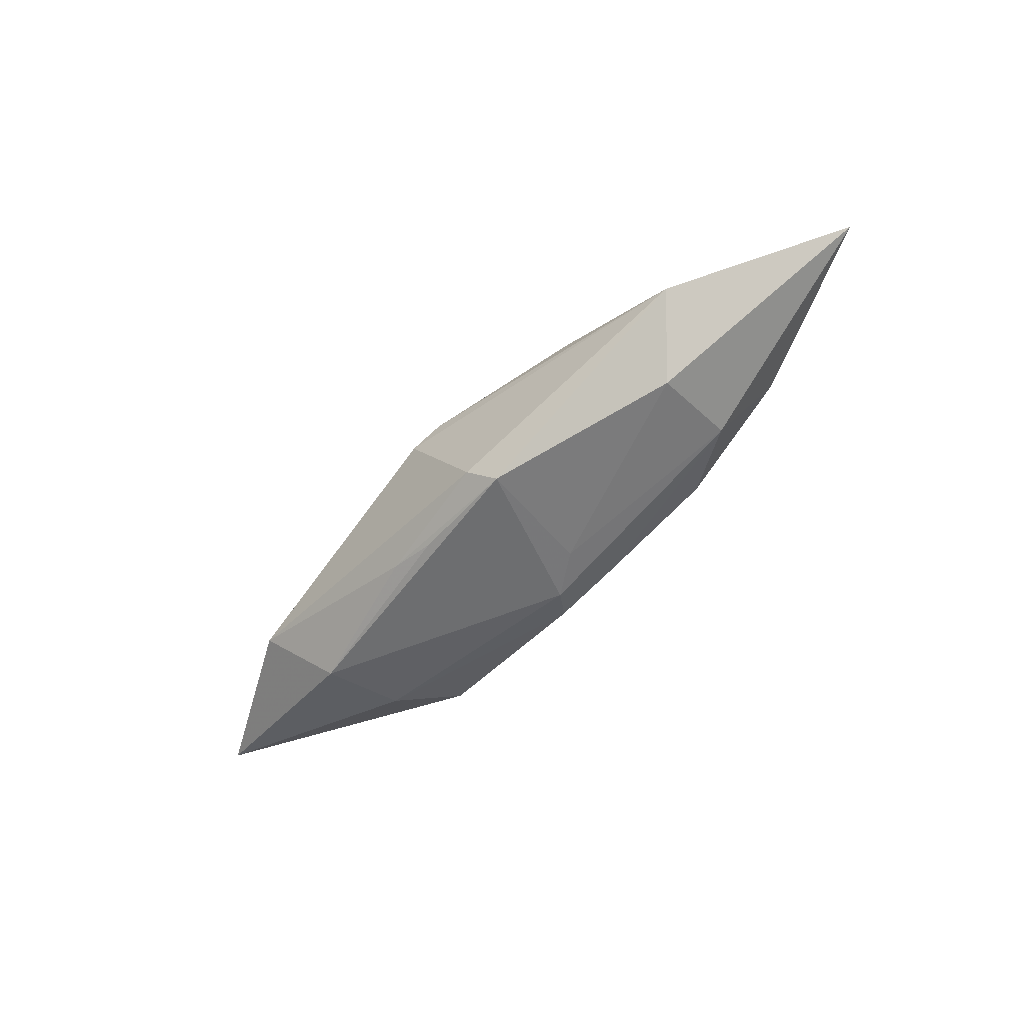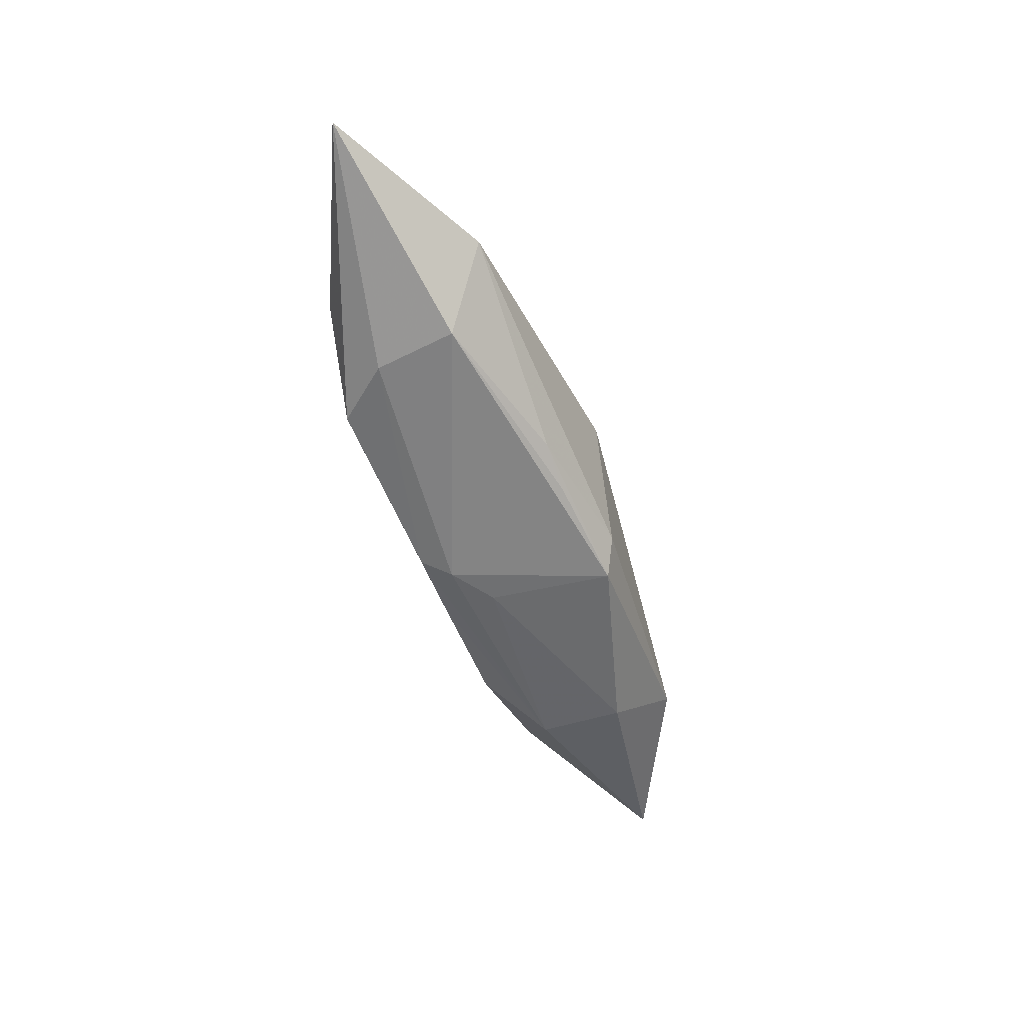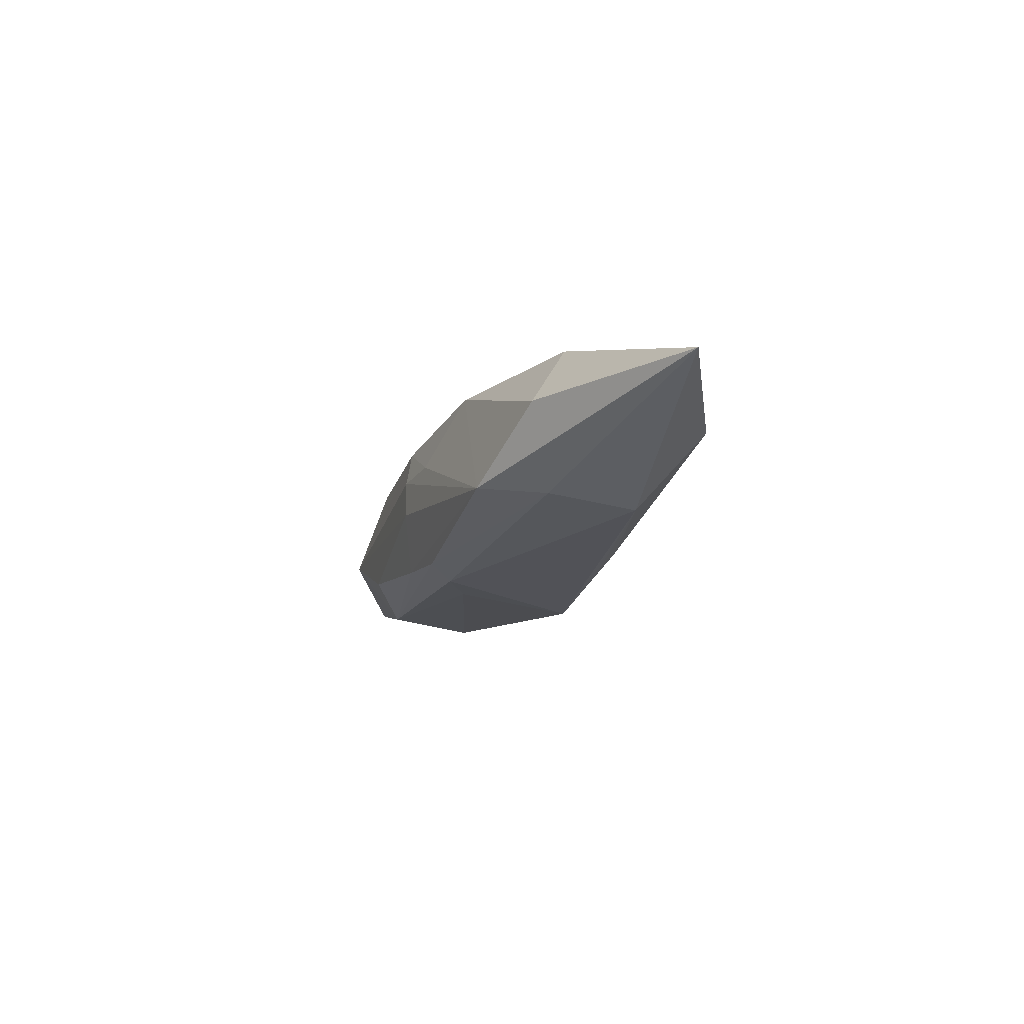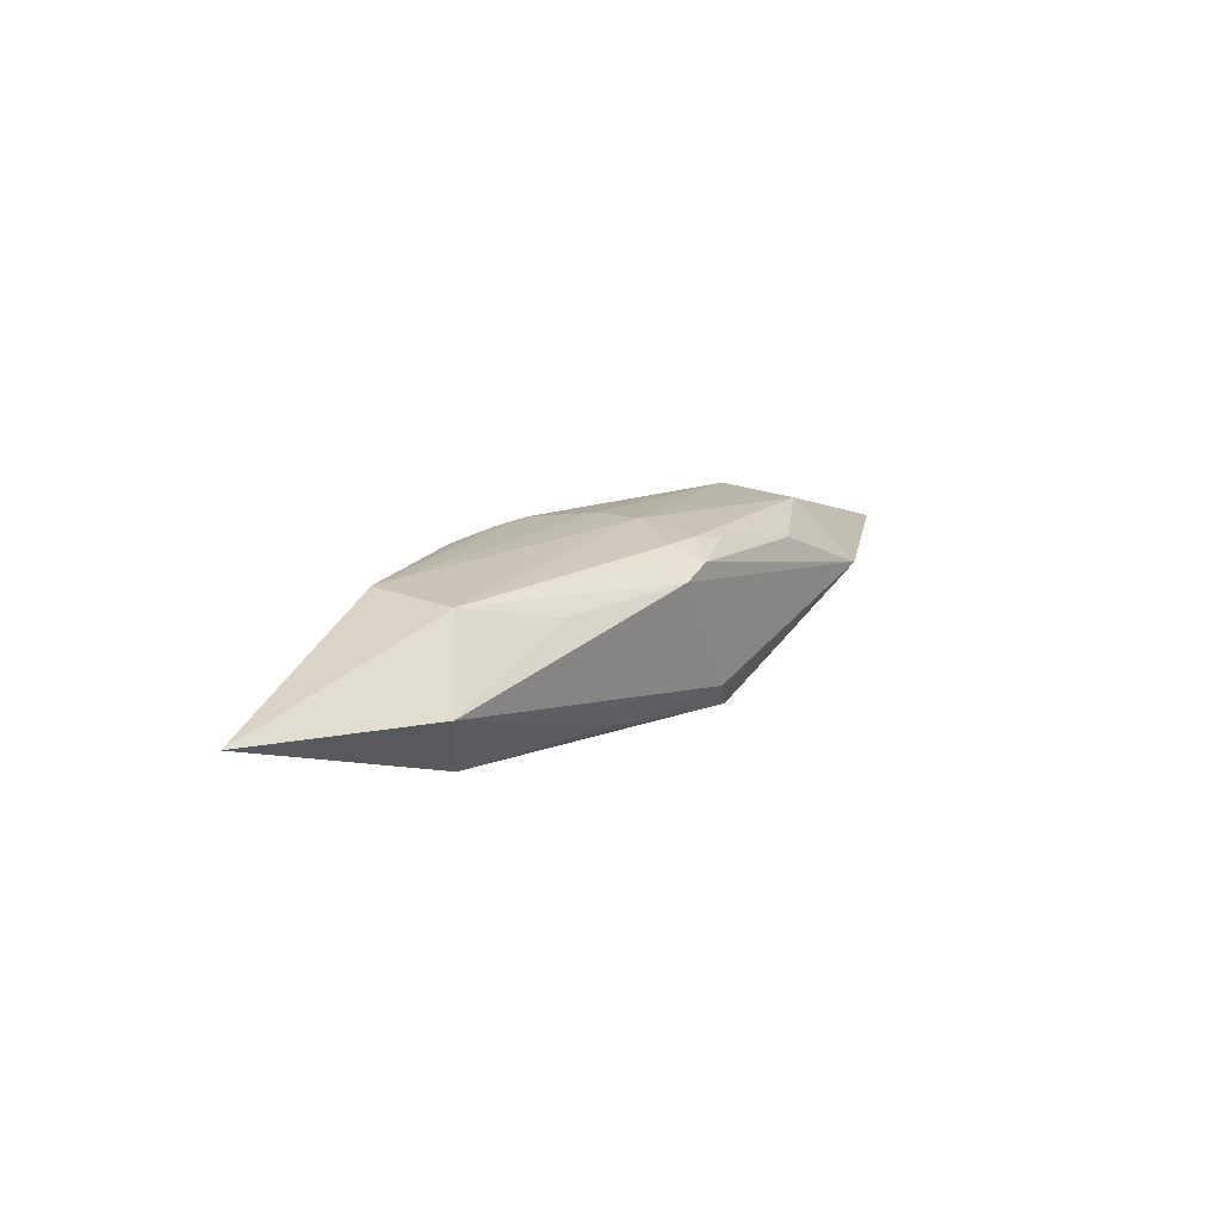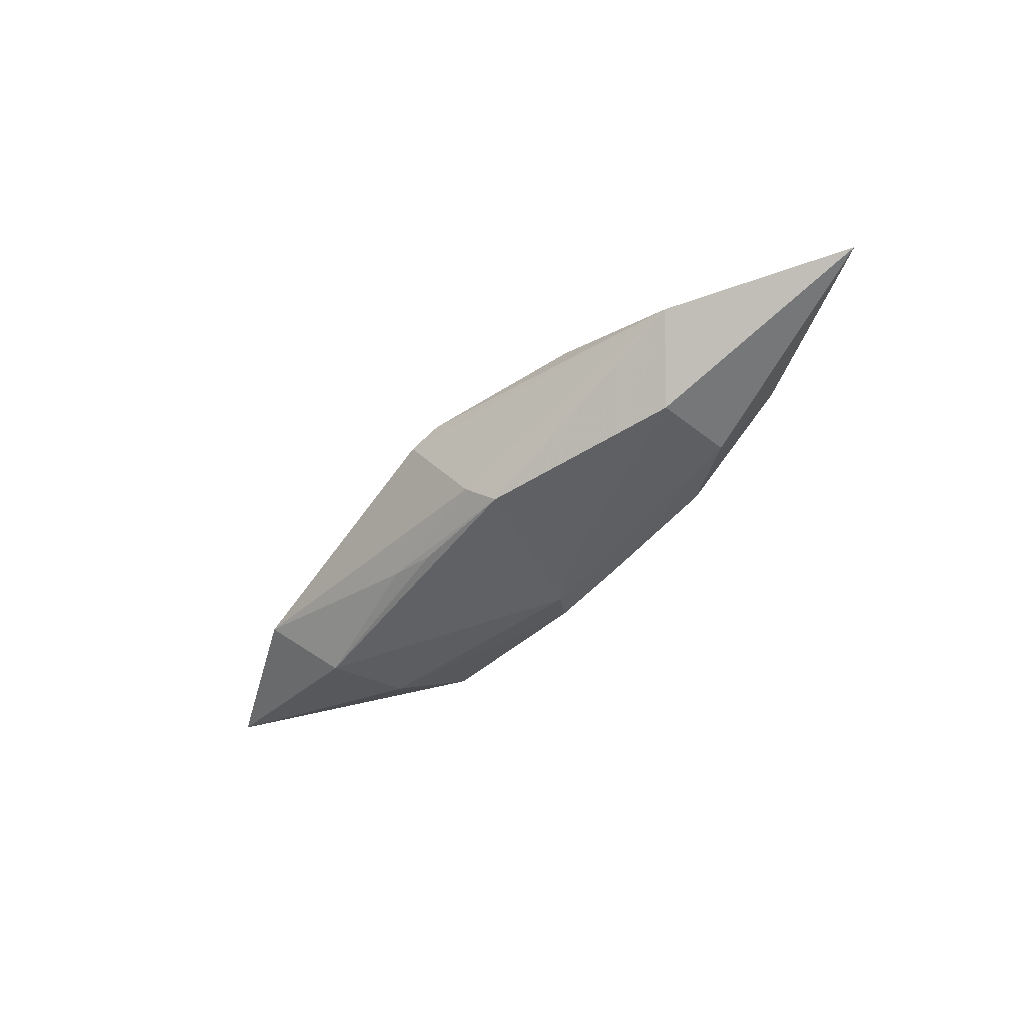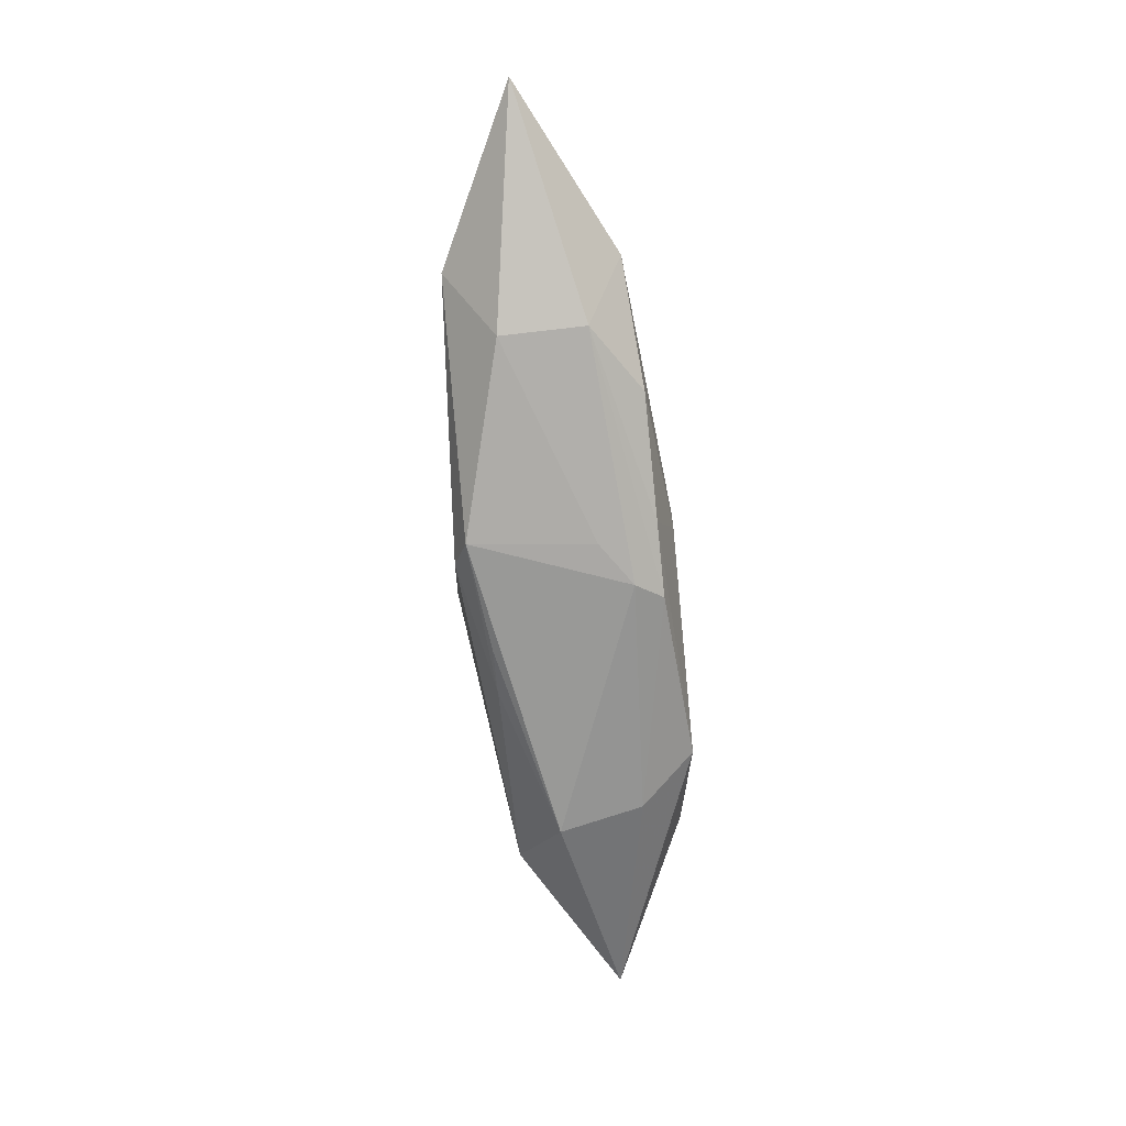
<metadata>
{"format":"obj","ext":"obj","renderer":"f3d","projection":"perspective","resolution":1024,"background":"white","views":[{"elev":-54.3,"azim":-136.0,"up":"+Z"},{"elev":-61.3,"azim":109.3,"up":"+Z"},{"elev":-21.6,"azim":68.3,"up":"+Z"},{"elev":12.3,"azim":125.8,"up":"+Z"},{"elev":-45.4,"azim":-135.2,"up":"+Z"},{"elev":-68.8,"azim":-84.6,"up":"+Z"}]}
</metadata>
<code>
v 0.03539 -0.000963 -0.001849
v -0.001195 0.00664 0.0058
v 0.02326 0.00595 -0.001709
v 0.004037 -0.006393 0.005919
v -0.01931 0.003156 -0.00445
v -0.01932 -0.003264 -0.00394
v -0.002647 -0.008121 -0.0006313
v -0.004641 -0.0069 -0.004806
v -0.01888 -0.00251 0.006445
v 0.0007713 -0.006948 -0.005833
v -0.02294 0.0069 0.0007148
v -0.002554 -0.007713 0.004726
v -0.0006725 -0.004898 -0.006559
v -0.0009694 0.002269 0.006662
v -0.01868 0.003915 0.005934
v 0.013 0.00633 0.00272
v -0.003913 0.007082 0.005423
v 0.00731 0.005873 -0.005599
v 0.01884 0.002316 -0.006559
v 0.001353 -0.00569 0.006287
v -0.002569 -0.008154 0.002144
v 0.001694 0.006631 0.005699
v -0.02286 -0.005978 0.001668
v -0.001012 -0.001408 0.006687
v -0.01373 -0.006327 0.005322
v 0.02164 -0.006877 -0.0006671
v 0.01979 -0.003558 0.004685
v 0.000222 0.008533 0.004494
v 0.01405 -0.008154 -0.004602
v -0.01288 0.007005 0.004103
v 0.003619 0.005846 -0.00621
v -0.036 0.0007228 0.001879
v -0.002796 0.00797 -0.00468
v -0.0139 -0.006802 -0.002795
v -0.004946 0.00685 -0.006559
v -0.003963 -0.00254 -0.006304
v 0.004365 0.006896 0.004998
v 0.001907 -0.008047 0.001857
v 0.002805 0.008812 0.003576
v 0.008225 -0.007021 0.005231
v 0.01973 0.003159 0.004137
v 0.01769 -0.004039 -0.005737
f 32 9 15
f 32 6 23
f 23 6 34
f 32 15 11
f 13 35 19
f 19 3 1
f 7 29 21
f 21 23 7
f 7 23 34
f 10 6 13
f 21 29 38
f 29 40 38
f 26 29 1
f 26 40 29
f 1 3 41
f 5 6 32
f 32 11 5
f 5 11 35
f 25 9 32
f 32 23 25
f 30 11 15
f 39 3 33
f 33 11 39
f 35 11 33
f 13 19 42
f 42 10 13
f 29 10 42
f 1 29 42
f 42 19 1
f 3 19 18
f 35 33 18
f 18 33 3
f 8 10 29
f 8 7 34
f 29 7 8
f 34 6 8
f 6 10 8
f 1 41 27
f 27 26 1
f 40 26 27
f 16 3 39
f 39 41 16
f 16 41 3
f 13 6 36
f 6 5 36
f 36 35 13
f 36 5 35
f 9 25 20
f 21 38 12
f 12 38 40
f 12 23 21
f 12 25 23
f 39 11 28
f 11 30 28
f 31 19 35
f 35 18 31
f 31 18 19
f 4 20 25
f 25 12 4
f 4 12 40
f 40 27 4
f 27 20 4
f 24 20 27
f 9 20 24
f 14 27 41
f 14 24 27
f 14 2 15
f 14 15 9
f 9 24 14
f 15 2 17
f 17 2 28
f 17 30 15
f 17 28 30
f 37 41 39
f 39 28 37
f 22 14 41
f 2 14 22
f 41 37 22
f 28 2 22
f 22 37 28

</code>
